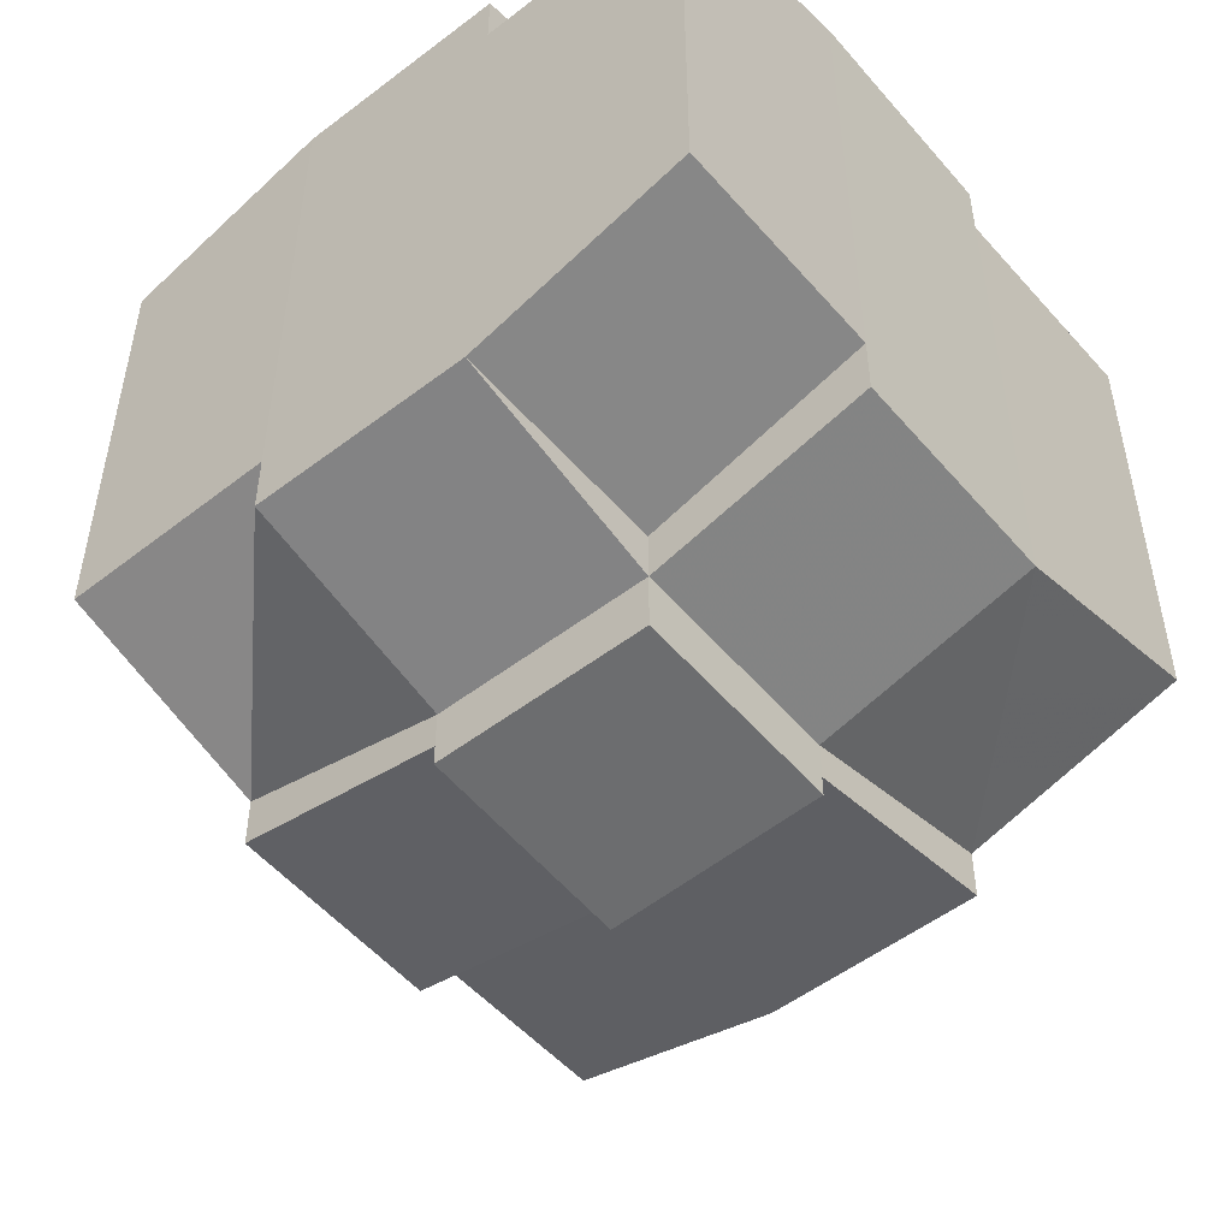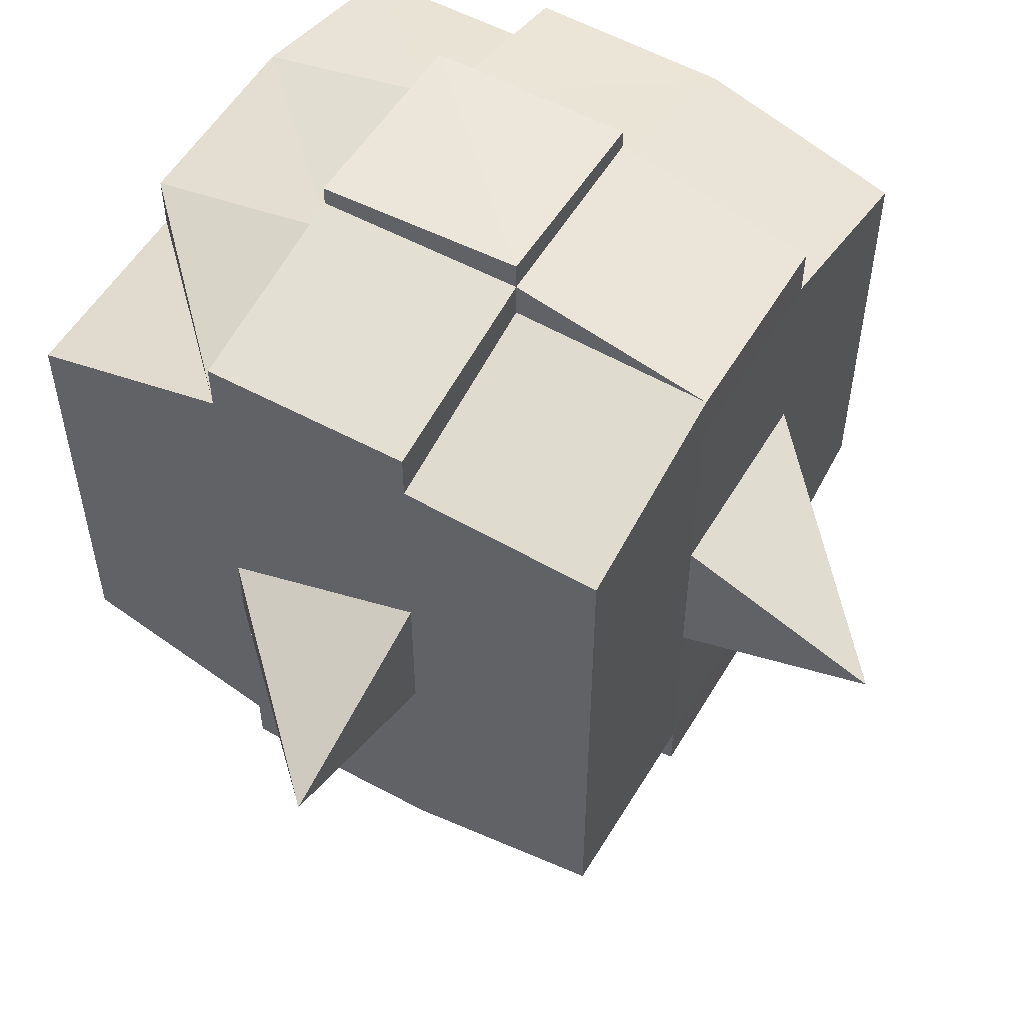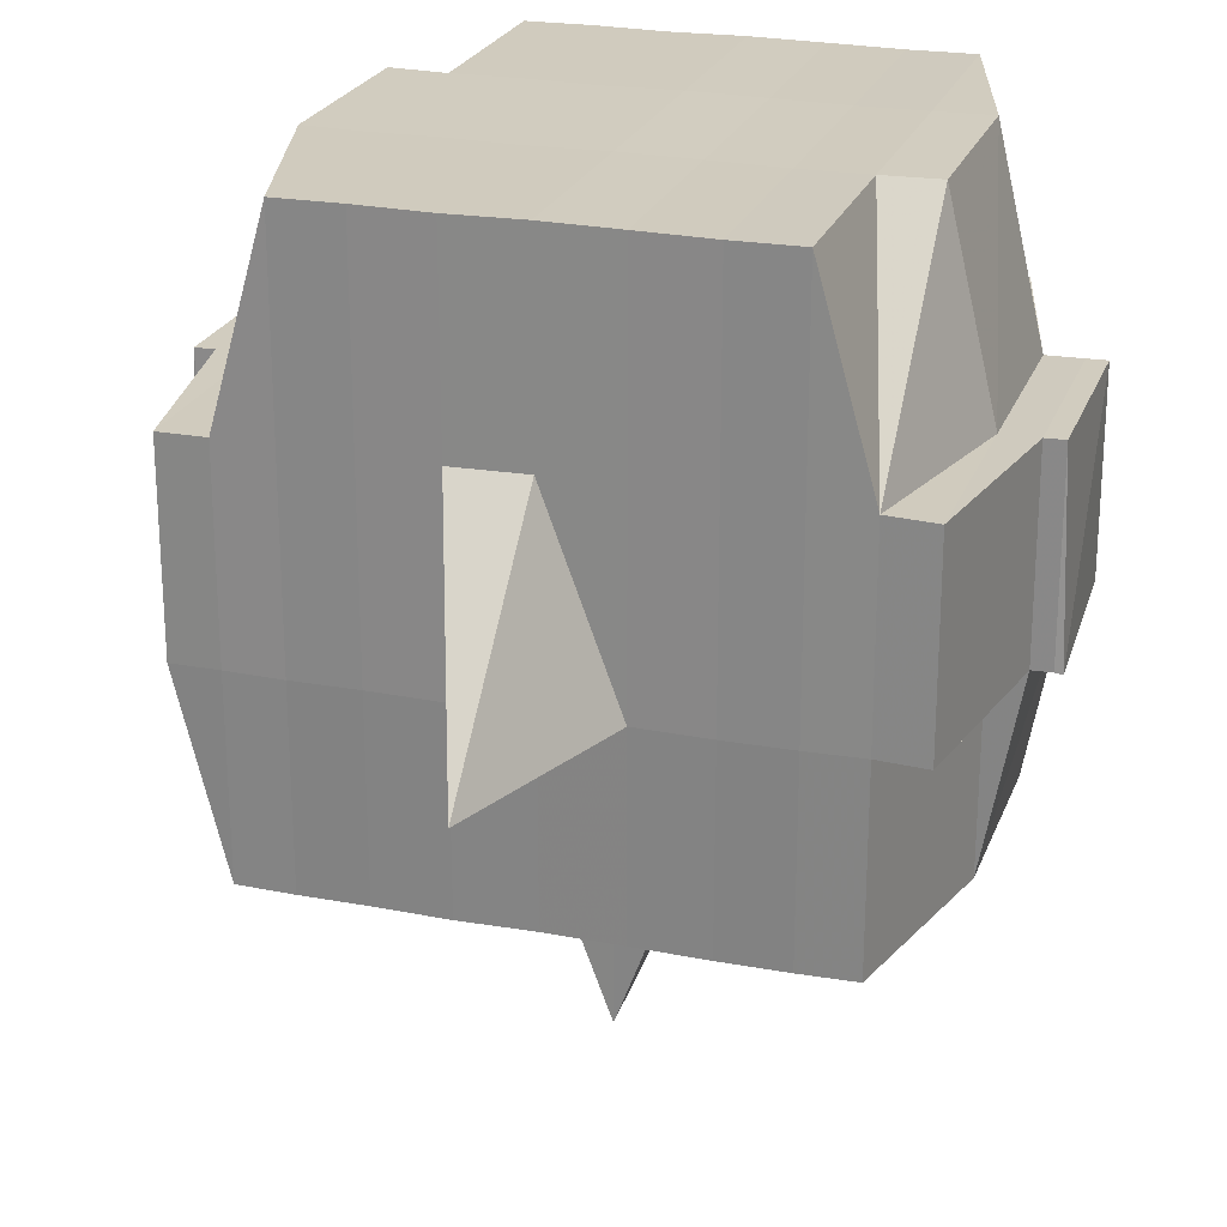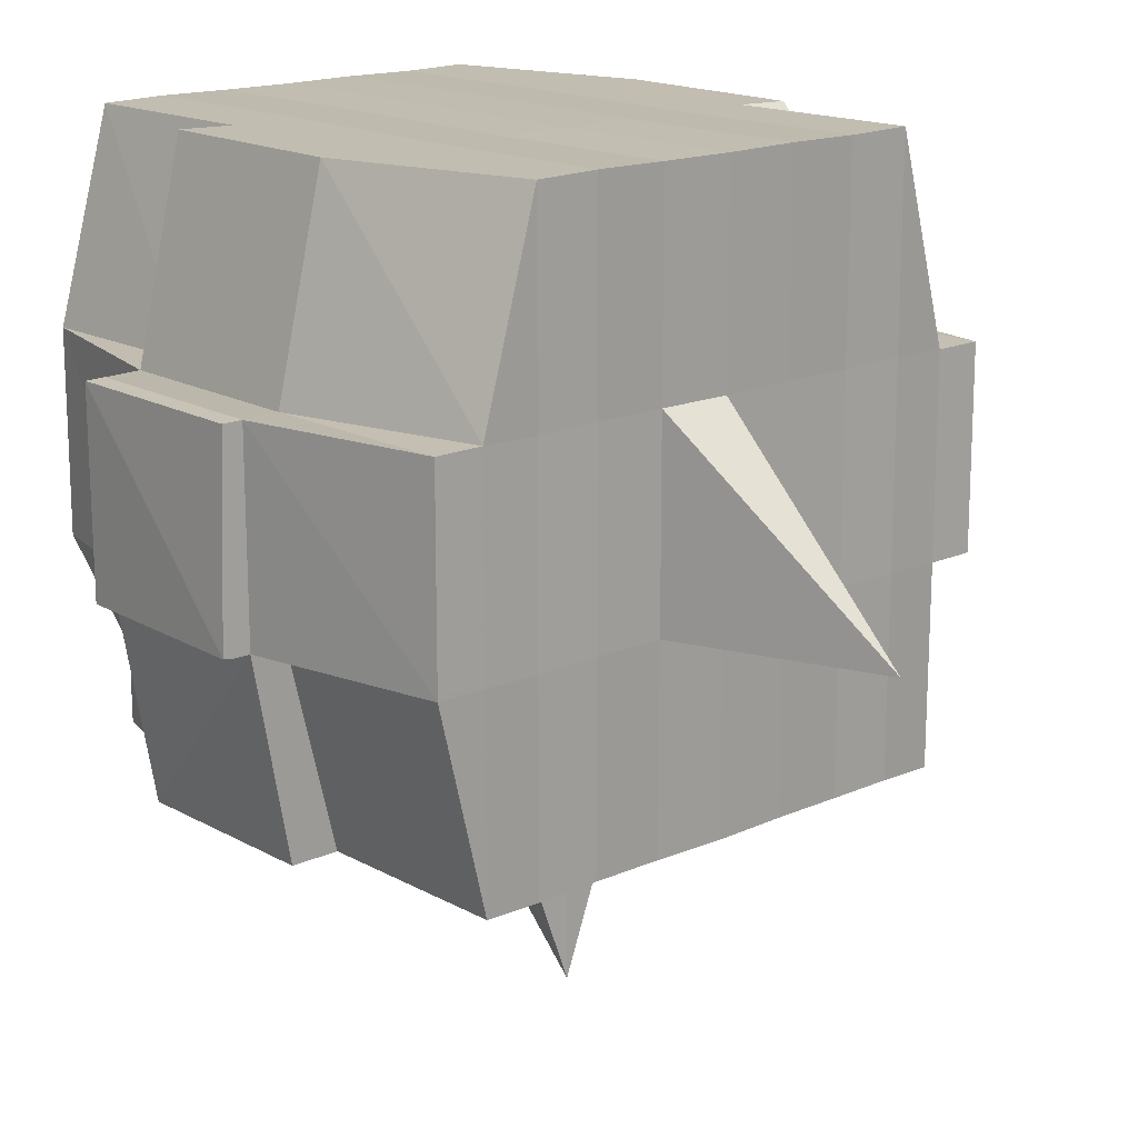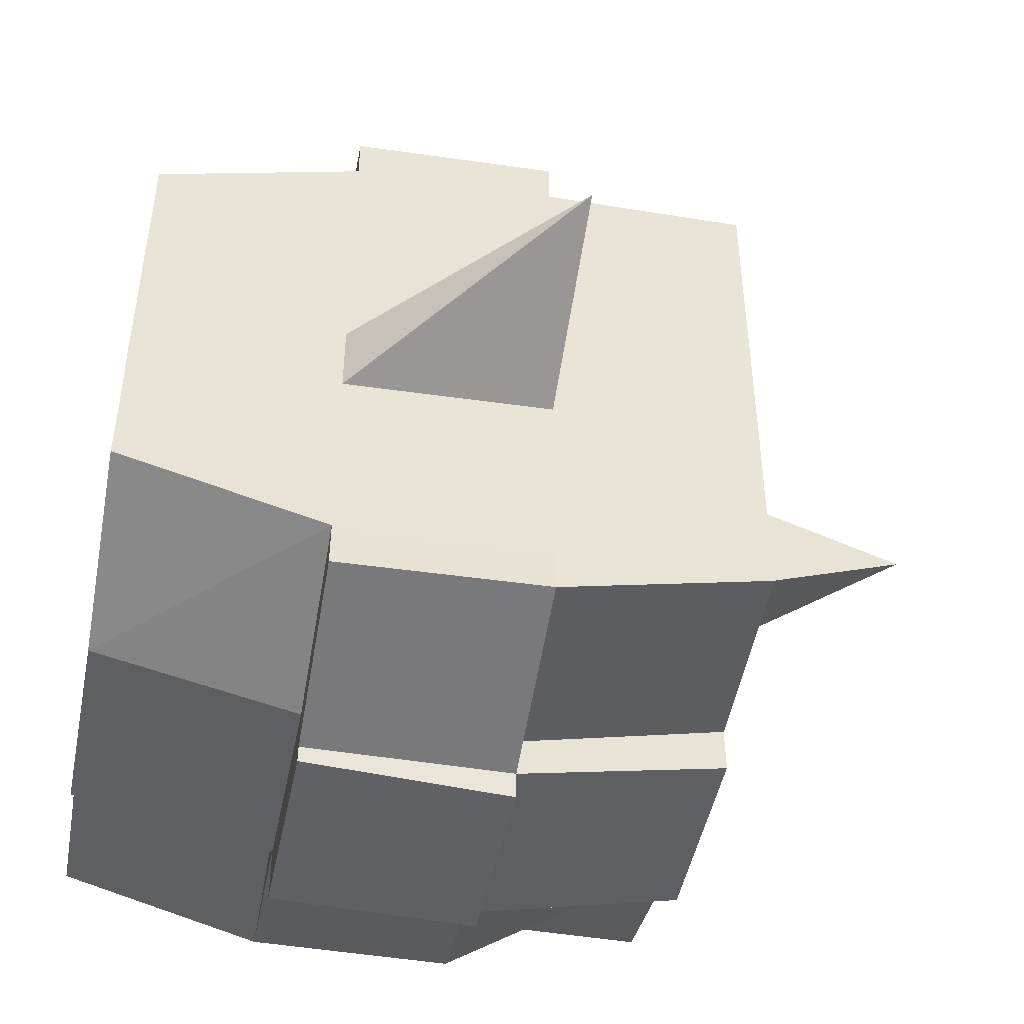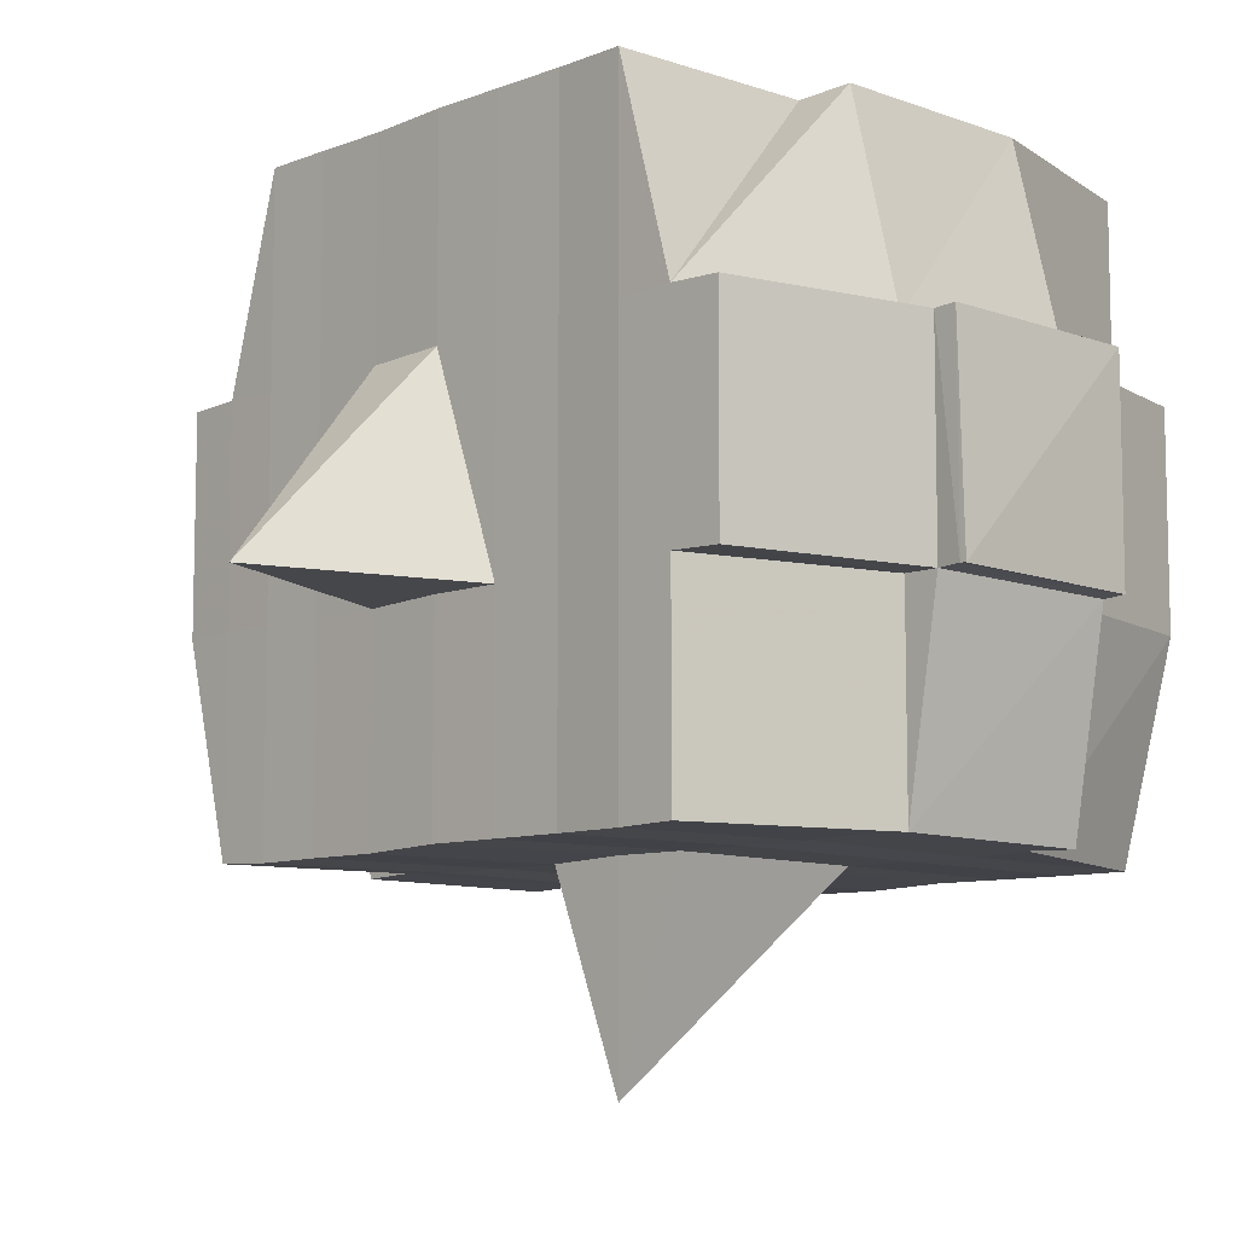
<metadata>
{"format":"obj","ext":"obj","renderer":"f3d","projection":"perspective","resolution":1024,"background":"white","views":[{"elev":-52.3,"azim":-140.4,"up":"+Z"},{"elev":54.7,"azim":30.7,"up":"+Z"},{"elev":23.8,"azim":107.5,"up":"+Y"},{"elev":16.5,"azim":48.1,"up":"+Y"},{"elev":-47.6,"azim":-10.4,"up":"+Z"},{"elev":-9.1,"azim":136.3,"up":"+Y"}]}
</metadata>
<code>
o 1036
v 2202 1872 15.09
v 2202 1872 15.09
v 2202 1872 15.09
v 2202 1872 15.09
v 2202 1872 15.09
v 2202 1872 15.09
v 2202 1872 15.09
v 2202 1872 15.09
v 2202 1872 15.09
v 2202 1872 15.09
v 2202 1872 15.09
v 2202 1872 15.09
v 2202 1872 15.09
v 2202 1872 15.08
v 2202 1872 15.09
v 2202 1872 15.09
v 2202 1872 15.09
v 2202 1872 15.08
v 2202 1872 15.09
v 2202 1872 15.08
v 2202 1872 15.08
v 2202 1872 15.09
v 2202 1872 15.08
v 2202 1872 15.08
v 2202 1872 15.08
v 2202 1872 15.08
v 2202 1872 15.08
v 2202 1872 15.08
v 2202 1872 15.08
v 2202 1872 15.08
v 2202 1872 15.08
v 2202 1872 15.07
v 2202 1872 15.08
v 2202 1872 15.07
v 2202 1872 15.07
v 2202 1872 15.07
v 2202 1872 15.07
v 2202 1872 15.07
v 2202 1872 15.07
v 2202 1872 15.07
v 2202 1872 15.07
v 2202 1872 15.07
v 2202 1872 15.07
v 2202 1872 15.07
v 2202 1872 15.07
v 2202 1872 15.07
v 2202 1872 15.08
v 2202 1872 15.07
v 2202 1872 15.08
v 2202 1872 15.08
v 2202 1872 15.07
v 2202 1872 15.08
v 2202 1872 15.07
v 2202 1872 15.07
v 2202 1872 15.07
v 2202 1872 15.07
v 2202 1872 15.07
v 2202 1872 15.07
v 2202 1872 15.07
v 2202 1872 15.07
v 2202 1872 15.07
v 2202 1872 15.07
v 2202 1872 15.07
v 2202 1872 15.06
v 2202 1872 15.06
v 2202 1872 15.06
v 2202 1872 15.06
v 2202 1872 15.06
v 2202 1872 15.06
v 2202 1872 15.06
v 2202 1872 15.07
v 2202 1872 15.06
v 2202 1872 15.06
v 2202 1872 15.06
v 2202 1872 15.06
v 2202 1872 15.06
v 2202 1872 15.06
v 2202 1872 15.06
v 2202 1872 15.06
v 2202 1872 15.06
v 2202 1872 15.05
v 2202 1872 15.06
v 2202 1872 15.05
v 2202 1872 15.05
v 2202 1872 15.05
v 2202 1872 15.05
v 2202 1872 15.05
v 2202 1872 15.05
v 2202 1872 15.05
v 2202 1872 15.06
v 2202 1872 15.05
v 2202 1872 15.05
v 2202 1872 15.05
v 2202 1872 15.05
v 2202 1872 15.05
v 2202 1872 15.05
v 2202 1872 15.05
v 2202 1872 15.05
v 2202 1872 15.05
v 2202 1872 15.05
v 2202 1872 15.05
v 2202 1872 15.05
v 2202 1872 15.05
v 2202 1872 15.05
v 2202 1872 15.05
v 2202 1872 15.05
v 2202 1872 15.05
v 2202 1872 15.06
v 2202 1872 15.05
v 2202 1872 15.05
v 2202 1872 15.05
v 2202 1872 15.05
v 2202 1872 15.05
v 2202 1872 15.05
v 2202 1872 15.05
v 2202 1872 15.05
v 2202 1872 15.05
v 2202 1872 15.06
v 2202 1872 15.05
v 2202 1872 15.06
v 2202 1872 15.06
v 2202 1872 15.06
v 2202 1872 15.06
v 2202 1872 15.06
v 2202 1872 15.06
v 2202 1872 15.06
v 2202 1872 15.06
v 2202 1872 15.06
v 2202 1872 15.06
v 2202 1872 15.07
v 2202 1872 15.06
v 2202 1872 15.06
v 2202 1872 15.06
v 2202 1872 15.06
v 2202 1872 15.07
v 2202 1872 15.07
v 2202 1872 15.07
v 2202 1872 15.07
v 2202 1872 15.07
v 2202 1872 15.07
v 2202 1872 15.07
v 2202 1872 15.07
v 2202 1872 15.07
v 2202 1872 15.07
v 2202 1872 15.07
v 2202 1872 15.08
v 2202 1872 15.07
v 2202 1872 15.07
v 2202 1872 15.07
v 2202 1872 15.08
v 2202 1872 15.08
v 2202 1872 15.08
v 2202 1872 15.08
v 2202 1872 15.08
v 2202 1872 15.08
v 2202 1872 15.09
v 2202 1872 15.08
v 2202 1872 15.08
v 2202 1872 15.08
v 2202 1872 15.08
v 2202 1872 15.08
v 2202 1872 15.08
v 2202 1872 15.08
v 2202 1872 15.08
v 2202 1872 15.08
v 2202 1872 15.08
v 2202 1872 15.08
v 2202 1872 15.08
v 2202 1872 15.08
v 2202 1872 15.08
v 2202 1872 15.09
v 2202 1872 15.08
v 2202 1872 15.09
v 2202 1872 15.09
v 2202 1872 15.09
v 2202 1872 15.09
v 2202 1872 15.09
v 2202 1872 15.09
v 2202 1872 15.09
v 2202 1872 15.09
v 2202 1872 15.09
v 2202 1872 15.08
v 2202 1872 15.09
v 2202 1872 15.09
v 2202 1872 15.09
v 2202 1872 15.09
v 2202 1872 15.09
v 2202 1872 15.09
v 2202 1872 15.09
v 2202 1872 15.09
v 2202 1872 15.08
v 2202 1872 15.09
v 2202 1872 15.08
v 2202 1872 15.09
v 2202 1872 15.09
v 2202 1872 15.09
v 2202 1872 15.09
v 2202 1872 15.08
v 2202 1872 15.08
v 2202 1872 15.08
v 2202 1872 15.08
v 2202 1872 15.08
v 2202 1872 15.08
v 2202 1872 15.08
v 2202 1872 15.08
v 2202 1872 15.08
v 2202 1872 15.08
v 2202 1872 15.08
v 2202 1872 15.08
v 2202 1872 15.07
v 2202 1872 15.08
v 2202 1872 15.08
v 2202 1872 15.08
v 2202 1872 15.07
v 2202 1872 15.07
v 2202 1872 15.07
v 2202 1872 15.07
v 2202 1872 15.08
v 2202 1872 15.07
v 2202 1872 15.07
v 2202 1872 15.07
v 2202 1872 15.07
v 2202 1872 15.07
v 2202 1872 15.07
v 2202 1872 15.06
v 2202 1872 15.07
v 2202 1872 15.07
v 2202 1872 15.07
v 2202 1872 15.06
v 2202 1872 15.06
v 2202 1872 15.06
v 2202 1872 15.06
v 2202 1872 15.07
v 2202 1872 15.06
v 2202 1872 15.06
v 2202 1872 15.06
v 2202 1872 15.06
v 2202 1872 15.06
v 2202 1872 15.06
v 2202 1872 15.06
v 2202 1872 15.06
v 2202 1872 15.05
v 2202 1872 15.06
v 2202 1872 15.06
v 2202 1872 15.06
v 2202 1872 15.06
v 2202 1872 15.06
v 2202 1872 15.06
v 2202 1872 15.05
v 2202 1872 15.06
v 2202 1872 15.06
v 2202 1872 15.06
v 2202 1872 15.06
v 2202 1872 15.06
v 2202 1872 15.06
v 2202 1872 15.05
v 2202 1872 15.05
v 2202 1872 15.05
v 2202 1872 15.05
v 2202 1872 15.05
v 2202 1872 15.05
v 2202 1872 15.05
v 2202 1872 15.06
v 2202 1872 15.05
v 2202 1872 15.06
v 2202 1872 15.06
v 2202 1872 15.06
v 2202 1872 15.05
v 2202 1872 15.06
v 2202 1872 15.06
v 2202 1872 15.06
v 2202 1872 15.06
v 2202 1872 15.07
v 2202 1872 15.07
v 2202 1872 15.07
v 2202 1872 15.07
v 2202 1872 15.07
v 2202 1872 15.07
v 2202 1872 15.06
v 2202 1872 15.06
v 2202 1872 15.07
v 2202 1872 15.07
v 2202 1872 15.07
v 2202 1872 15.07
v 2202 1872 15.07
v 2202 1872 15.07
v 2202 1872 15.07
v 2202 1872 15.07
v 2202 1872 15.07
v 2202 1872 15.07
v 2202 1872 15.08
v 2202 1872 15.08
v 2202 1872 15.08
v 2202 1872 15.08
v 2202 1872 15.08
v 2202 1872 15.08
v 2202 1872 15.08
v 2202 1872 15.09
v 2202 1872 15.09
v 2202 1872 15.09
v 2202 1872 15.09
v 2202 1872 15.09
v 2202 1872 15.09
v 2202 1872 15.09
v 2202 1872 15.08
v 2202 1872 15.08
v 2202 1872 15.08
v 2202 1872 15.08
v 2202 1872 15.08
v 2202 1872 15.08
v 2202 1872 15.08
v 2202 1872 15.08
v 2202 1872 15.09
v 2202 1872 15.09
v 2202 1872 15.09
v 2202 1872 15.09
v 2202 1872 15.09
v 2202 1872 15.09
v 2202 1872 15.09
v 2202 1872 15.07
v 2202 1872 15.07
v 2202 1872 15.07
v 2202 1872 15.07
v 2202 1872 15.07
v 2202 1872 15.07
v 2202 1872 15.07
v 2202 1872 15.07
v 2202 1872 15.07
v 2202 1872 15.07
v 2202 1872 15.06
v 2202 1872 15.06
v 2202 1872 15.06
v 2202 1872 15.05
v 2202 1872 15.05
v 2202 1872 15.06
v 2202 1872 15.05
v 2202 1872 15.05
v 2202 1872 15.05
v 2202 1872 15.05
v 2202 1872 15.05
f 1 2 3
f 4 5 3
f 6 7 1
f 8 9 5
f 10 11 9
f 12 13 8
f 13 14 15
f 16 12 17
f 10 18 19
f 18 20 11
f 21 18 22
f 23 24 18
f 24 25 26
f 27 26 18
f 18 26 28
f 26 29 28
f 29 30 28
f 26 31 29
f 25 32 31
f 33 31 26
f 32 34 35
f 34 36 37
f 38 35 31
f 39 40 38
f 40 41 42
f 42 43 44
f 45 46 43
f 31 35 47
f 31 47 29
f 29 47 30
f 35 48 47
f 47 49 50
f 48 51 49
f 47 48 52
f 53 54 48
f 54 55 56
f 56 57 51
f 58 56 48
f 48 56 59
f 60 61 57
f 56 60 62
f 63 60 56
f 36 64 63
f 63 65 60
f 64 66 65
f 67 65 63
f 66 68 69
f 65 70 60
f 60 70 71
f 65 69 70
f 72 69 65
f 70 73 61
f 69 74 70
f 74 75 73
f 70 74 76
f 74 77 75
f 69 78 74
f 79 78 69
f 78 80 74
f 79 81 82
f 83 84 77
f 85 86 81
f 87 86 88
f 89 88 90
f 91 92 84
f 93 94 92
f 95 96 91
f 97 98 94
f 96 98 99
f 100 99 101
f 102 95 103
f 104 97 105
f 106 104 107
f 108 106 80
f 105 109 110
f 111 112 109
f 113 111 114
f 115 113 116
f 116 105 117
f 116 110 118
f 119 116 120
f 80 116 121
f 121 116 122
f 80 121 123
f 121 122 124
f 123 121 124
f 124 118 125
f 124 125 126
f 127 128 123
f 123 124 129
f 129 126 130
f 129 124 131
f 132 123 129
f 133 123 132
f 134 127 132
f 132 129 135
f 135 130 136
f 135 129 137
f 138 132 135
f 76 132 138
f 139 134 138
f 138 135 140
f 140 136 141
f 140 135 142
f 143 138 140
f 71 138 143
f 144 139 143
f 143 140 145
f 145 141 146
f 145 140 147
f 148 143 145
f 62 143 148
f 149 144 148
f 148 145 150
f 150 146 151
f 150 145 152
f 153 151 154
f 155 154 156
f 157 158 156
f 159 160 158
f 161 162 155
f 163 150 162
f 164 150 163
f 164 148 150
f 59 148 164
f 165 164 163
f 52 164 165
f 166 149 164
f 167 166 165
f 165 168 169
f 170 169 171
f 170 165 172
f 30 165 170
f 28 30 170
f 28 170 173
f 173 171 174
f 173 170 175
f 176 174 177
f 176 173 178
f 179 173 180
f 181 182 173
f 178 183 184
f 185 186 176
f 187 185 188
f 189 190 183
f 189 191 190
f 192 193 189
f 7 192 194
f 175 189 194
f 194 195 2
f 196 197 195
f 198 199 197
f 200 198 189
f 201 200 189
f 201 202 200
f 200 203 198
f 202 203 200
f 204 202 205
f 203 206 191
f 207 208 202
f 202 209 203
f 152 209 202
f 208 210 209
f 209 211 203
f 203 211 212
f 211 213 206
f 209 214 211
f 147 214 209
f 210 215 214
f 214 216 211
f 216 217 213
f 211 216 218
f 214 219 216
f 142 219 214
f 215 220 219
f 219 221 216
f 221 222 217
f 216 221 223
f 219 224 221
f 137 224 219
f 220 225 224
f 224 226 221
f 226 227 222
f 221 226 228
f 224 229 226
f 225 230 229
f 131 229 224
f 229 231 226
f 231 232 227
f 226 231 233
f 229 234 231
f 235 234 229
f 234 236 231
f 236 237 232
f 231 236 238
f 235 239 240
f 241 242 239
f 243 242 244
f 245 244 246
f 247 248 236
f 248 249 250
f 251 250 236
f 236 250 252
f 250 253 252
f 252 253 254
f 252 254 255
f 250 256 253
f 117 256 250
f 249 257 256
f 257 258 259
f 114 259 256
f 258 260 261
f 256 261 262
f 256 262 263
f 259 101 264
f 265 264 266
f 265 266 267
f 268 103 265
f 269 102 265
f 270 267 271
f 270 265 72
f 253 265 270
f 254 253 270
f 254 270 272
f 272 270 67
f 272 271 273
f 255 254 272
f 255 272 274
f 274 272 45
f 274 273 275
f 276 275 277
f 278 255 274
f 238 255 278
f 279 280 255
f 281 279 278
f 278 282 283
f 284 283 285
f 233 278 284
f 284 278 286
f 287 281 284
f 228 284 288
f 289 287 288
f 288 284 290
f 290 277 291
f 288 290 292
f 292 290 33
f 292 291 293
f 294 288 292
f 223 288 294
f 295 289 294
f 294 292 296
f 296 292 27
f 296 293 297
f 298 297 299
f 300 299 301
f 302 303 301
f 304 305 303
f 306 307 300
f 308 296 307
f 309 296 308
f 198 309 308
f 309 294 296
f 218 294 309
f 310 309 311
f 312 295 309
f 313 314 315
f 314 316 317
f 313 318 319
f 320 321 322
f 323 324 321
f 325 326 327
f 328 329 326
f 330 331 332
f 333 334 335
f 336 337 338
f 338 339 340

</code>
